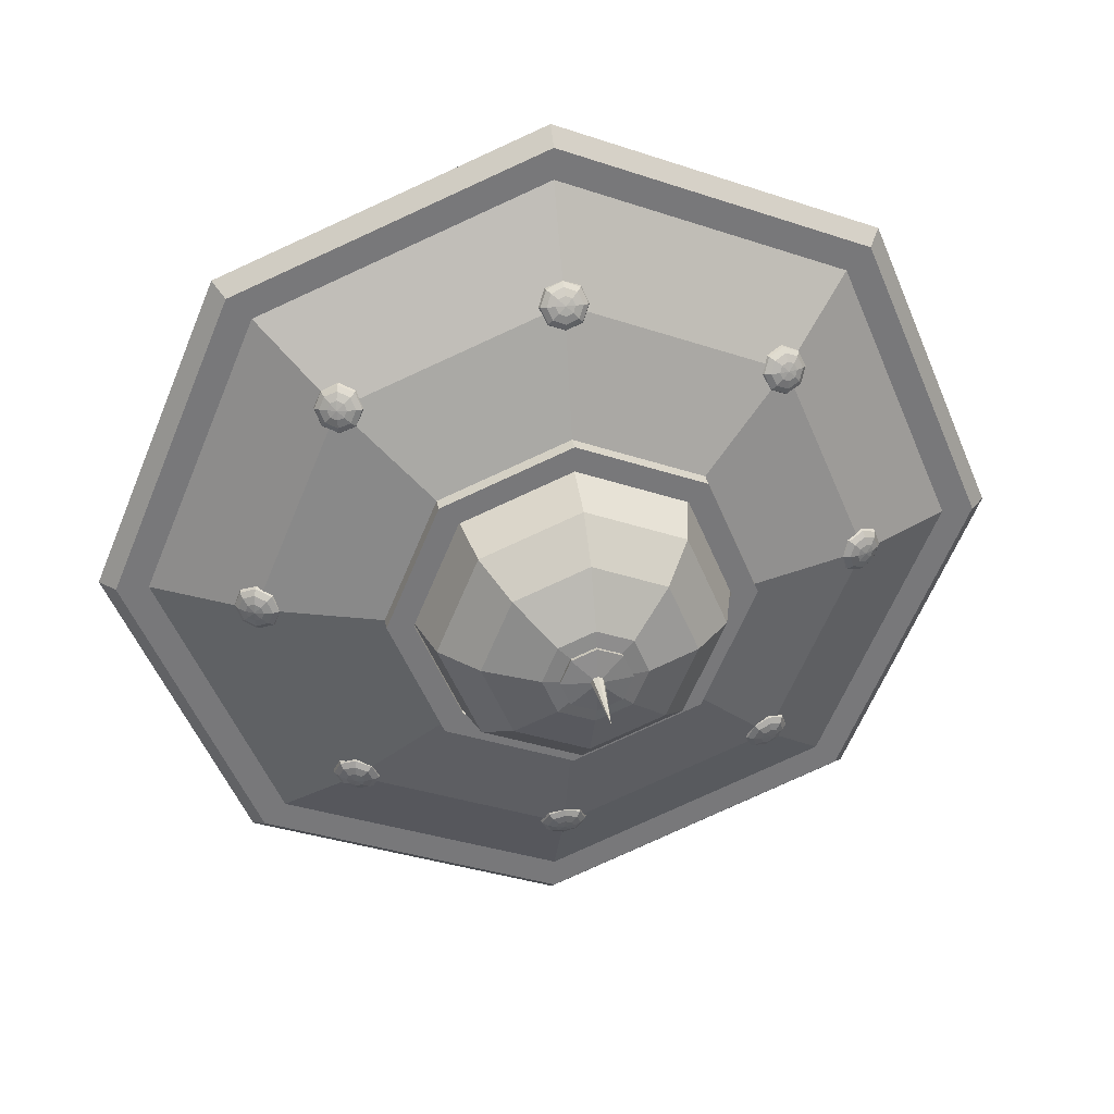
<metadata>
{"format":"obj","ext":"obj","renderer":"f3d","projection":"perspective","resolution":1024,"background":"white","views":[{"elev":32.9,"azim":170.0,"up":"+Z"}]}
</metadata>
<code>
o flying_sacuer
v 1.961 1.623 -1.961
v 0 1.623 -2.773
v -1.961 1.623 -1.961
v -2.773 1.623 0
v -1.961 1.623 1.961
v 0 1.623 2.773
v 1.961 1.623 1.961
v 2.773 1.623 0
v 1.961 1.86 -1.961
v 0 1.86 -2.773
v -1.961 1.86 -1.961
v -2.773 1.86 -0
v -1.961 1.86 1.961
v 0 1.86 2.773
v 1.961 1.86 1.961
v 2.773 1.86 -0
v 0.6197 1.035 -0.6197
v 0 1.035 -0.8764
v 0 1.035 0
v -0.6197 1.035 -0.6197
v -0.8764 1.035 0
v -0.6197 1.035 0.6197
v 0 1.035 0.8764
v 0.6197 1.035 0.6197
v 0.8764 1.035 0
v 0.8876 2.533 -0.8876
v 0 2.533 -1.255
v -0.8876 2.533 -0.8876
v -1.255 2.533 -0
v -0.8876 2.533 0.8876
v 0 2.533 1.255
v 0.8876 2.533 0.8876
v 1.255 2.533 -0
v 0.7596 2.533 -0.7596
v 0 2.533 -1.074
v -0.7596 2.533 -0.7596
v -1.074 2.533 -0
v -0.7596 2.533 0.7596
v 0 2.533 1.074
v 0.7596 2.533 0.7596
v 1.074 2.533 -0
v 0.8876 2.63 -0.8876
v 0 2.63 -1.255
v 0 2.63 -1.074
v 0.7596 2.63 -0.7596
v -0.8876 2.63 -0.8876
v -0.7596 2.63 -0.7596
v -1.255 2.63 -0
v -1.074 2.63 -0
v -0.8876 2.63 0.8876
v -0.7596 2.63 0.7596
v 0 2.63 1.255
v 0 2.63 1.074
v 0.8876 2.63 0.8876
v 0.7596 2.63 0.7596
v 1.255 2.63 -0
v 1.074 2.63 -0
v -1.476 2.259 1.476
v -2.088 2.259 -0
v -1.476 2.259 -1.476
v 0 2.259 -2.088
v 1.476 2.259 -1.476
v 2.088 2.259 -0
v 1.476 2.259 1.476
v 0 2.259 2.088
v 2.116 1.623 -2.116
v 0 1.623 -2.993
v 0 1.86 -2.993
v 2.116 1.86 -2.116
v -2.116 1.623 -2.116
v -2.116 1.86 -2.116
v -2.993 1.623 0
v -2.993 1.86 -0
v -2.116 1.623 2.116
v -2.116 1.86 2.116
v 0 1.623 2.993
v 0 1.86 2.993
v 2.116 1.623 2.116
v 2.116 1.86 2.116
v 2.993 1.623 0
v 2.993 1.86 -0
v 0 1.742 -3.103
v 2.194 1.742 -2.194
v 3.103 1.742 0
v 2.194 1.742 2.194
v 0 1.742 3.103
v -2.194 1.742 2.194
v -3.103 1.742 0
v -2.194 1.742 -2.194
v 1.393 1.305 -1.393
v 0 1.305 -1.97
v -1.393 1.305 -1.393
v -1.97 1.305 0
v -1.393 1.305 1.393
v 0 1.305 1.97
v 1.393 1.305 1.393
v 1.97 1.305 0
v 0 2.533 -0
v -1.296 2.268 1.466
v -1.349 2.288 1.349
v -1.466 2.268 1.296
v -1.58 2.22 1.339
v -1.623 2.172 1.452
v -1.57 2.152 1.57
v -1.452 2.172 1.623
v -1.339 2.22 1.58
v -1.318 2.295 1.475
v -1.367 2.313 1.367
v -1.475 2.295 1.318
v -1.58 2.25 1.357
v -1.619 2.206 1.462
v -1.571 2.187 1.571
v -1.462 2.206 1.619
v -1.357 2.25 1.58
v -1.361 2.31 1.482
v -1.399 2.324 1.399
v -1.482 2.31 1.361
v -1.562 2.276 1.392
v -1.592 2.242 1.472
v -1.555 2.228 1.555
v -1.472 2.242 1.592
v -1.392 2.276 1.562
v -1.42 2.312 1.485
v -1.44 2.319 1.44
v -1.485 2.312 1.42
v -1.528 2.293 1.436
v -1.544 2.275 1.479
v -1.524 2.267 1.524
v -1.479 2.275 1.544
v -1.436 2.293 1.528
v -1.484 2.299 1.484
v -1.953 2.268 0.1204
v -1.908 2.288 -0
v -1.953 2.268 -0.1204
v -2.064 2.22 -0.1703
v -2.174 2.172 -0.1204
v -2.22 2.152 -0
v -2.174 2.172 0.1204
v -2.064 2.22 0.1703
v -1.975 2.295 0.1112
v -1.933 2.313 -0
v -1.975 2.295 -0.1112
v -2.077 2.25 -0.1573
v -2.179 2.206 -0.1112
v -2.221 2.187 -0
v -2.179 2.206 0.1112
v -2.077 2.25 0.1573
v -2.01 2.31 0.08514
v -1.978 2.324 -0
v -2.01 2.31 -0.08514
v -2.088 2.276 -0.1204
v -2.166 2.242 -0.08514
v -2.199 2.228 -0
v -2.166 2.242 0.08514
v -2.088 2.276 0.1204
v -2.054 2.312 0.04608
v -2.036 2.319 -0
v -2.054 2.312 -0.04608
v -2.096 2.293 -0.06517
v -2.138 2.275 -0.04608
v -2.156 2.267 -0
v -2.138 2.275 0.04608
v -2.096 2.293 0.06517
v -2.098 2.299 -0
v -1.466 2.268 -1.296
v -1.349 2.288 -1.349
v -1.296 2.268 -1.466
v -1.339 2.22 -1.58
v -1.452 2.172 -1.623
v -1.57 2.152 -1.57
v -1.623 2.172 -1.452
v -1.58 2.22 -1.339
v -1.475 2.295 -1.318
v -1.367 2.313 -1.367
v -1.318 2.295 -1.475
v -1.357 2.25 -1.58
v -1.462 2.206 -1.619
v -1.571 2.187 -1.571
v -1.619 2.206 -1.462
v -1.58 2.25 -1.357
v -1.482 2.31 -1.361
v -1.399 2.324 -1.399
v -1.361 2.31 -1.482
v -1.392 2.276 -1.562
v -1.472 2.242 -1.592
v -1.555 2.228 -1.555
v -1.592 2.242 -1.472
v -1.562 2.276 -1.392
v -1.485 2.312 -1.42
v -1.44 2.319 -1.44
v -1.42 2.312 -1.485
v -1.436 2.293 -1.528
v -1.479 2.275 -1.544
v -1.524 2.267 -1.524
v -1.544 2.275 -1.479
v -1.528 2.293 -1.436
v -1.484 2.299 -1.484
v 1.296 2.268 -1.466
v 1.349 2.288 -1.349
v 1.466 2.268 -1.296
v 1.58 2.22 -1.339
v 1.623 2.172 -1.452
v 1.57 2.152 -1.57
v 1.452 2.172 -1.623
v 1.339 2.22 -1.58
v 1.318 2.295 -1.475
v 1.367 2.313 -1.367
v 1.475 2.295 -1.318
v 1.58 2.25 -1.357
v 1.619 2.206 -1.462
v 1.571 2.187 -1.571
v 1.462 2.206 -1.619
v 1.357 2.25 -1.58
v 1.361 2.31 -1.482
v 1.399 2.324 -1.399
v 1.482 2.31 -1.361
v 1.562 2.276 -1.392
v 1.592 2.242 -1.472
v 1.555 2.228 -1.555
v 1.472 2.242 -1.592
v 1.392 2.276 -1.562
v 1.42 2.312 -1.485
v 1.44 2.319 -1.44
v 1.485 2.312 -1.42
v 1.528 2.293 -1.436
v 1.544 2.275 -1.479
v 1.524 2.267 -1.524
v 1.479 2.275 -1.544
v 1.436 2.293 -1.528
v 1.484 2.299 -1.484
v 1.953 2.268 -0.1204
v 1.908 2.288 -0
v 1.953 2.268 0.1204
v 2.064 2.22 0.1703
v 2.174 2.172 0.1204
v 2.22 2.152 -0
v 2.174 2.172 -0.1204
v 2.064 2.22 -0.1703
v 1.975 2.295 -0.1112
v 1.933 2.313 -0
v 1.975 2.295 0.1112
v 2.077 2.25 0.1573
v 2.179 2.206 0.1112
v 2.221 2.187 -0
v 2.179 2.206 -0.1112
v 2.077 2.25 -0.1573
v 2.01 2.31 -0.08514
v 1.978 2.324 -0
v 2.01 2.31 0.08514
v 2.088 2.276 0.1204
v 2.166 2.242 0.08514
v 2.199 2.228 -0
v 2.166 2.242 -0.08514
v 2.088 2.276 -0.1204
v 2.054 2.312 -0.04608
v 2.036 2.319 -0
v 2.054 2.312 0.04608
v 2.096 2.293 0.06517
v 2.138 2.275 0.04608
v 2.156 2.267 -0
v 2.138 2.275 -0.04608
v 2.096 2.293 -0.06517
v 2.098 2.299 -0
v -0.1204 2.268 -1.953
v 0 2.288 -1.908
v 0.1204 2.268 -1.953
v 0.1703 2.22 -2.064
v 0.1204 2.172 -2.174
v 0 2.152 -2.22
v -0.1204 2.172 -2.174
v -0.1703 2.22 -2.064
v -0.1112 2.295 -1.975
v 0 2.313 -1.933
v 0.1112 2.295 -1.975
v 0.1573 2.25 -2.077
v 0.1112 2.206 -2.179
v 0 2.187 -2.221
v -0.1112 2.206 -2.179
v -0.1573 2.25 -2.077
v -0.08514 2.31 -2.01
v 0 2.324 -1.978
v 0.08514 2.31 -2.01
v 0.1204 2.276 -2.088
v 0.08514 2.242 -2.166
v 0 2.228 -2.199
v -0.08514 2.242 -2.166
v -0.1204 2.276 -2.088
v -0.04608 2.312 -2.054
v 0 2.319 -2.036
v 0.04608 2.312 -2.054
v 0.06517 2.293 -2.096
v 0.04608 2.275 -2.138
v 0 2.267 -2.156
v -0.04608 2.275 -2.138
v -0.06517 2.293 -2.096
v 0 2.299 -2.098
v 1.466 2.268 1.296
v 1.349 2.288 1.349
v 1.296 2.268 1.466
v 1.339 2.22 1.58
v 1.452 2.172 1.623
v 1.57 2.152 1.57
v 1.623 2.172 1.452
v 1.58 2.22 1.339
v 1.475 2.295 1.318
v 1.367 2.313 1.367
v 1.318 2.295 1.475
v 1.357 2.25 1.58
v 1.462 2.206 1.619
v 1.571 2.187 1.571
v 1.619 2.206 1.462
v 1.58 2.25 1.357
v 1.482 2.31 1.361
v 1.399 2.324 1.399
v 1.361 2.31 1.482
v 1.392 2.276 1.562
v 1.472 2.242 1.592
v 1.555 2.228 1.555
v 1.592 2.242 1.472
v 1.562 2.276 1.392
v 1.485 2.312 1.42
v 1.44 2.319 1.44
v 1.42 2.312 1.485
v 1.436 2.293 1.528
v 1.479 2.275 1.544
v 1.524 2.267 1.524
v 1.544 2.275 1.479
v 1.528 2.293 1.436
v 1.484 2.299 1.484
v 0.1704 3.448 -0.1704
v 0 3.448 -0.241
v -0.1704 3.448 -0.1704
v -0.241 3.448 -0
v -0.1704 3.448 0.1704
v 0 3.448 0.241
v 0.1704 3.448 0.1704
v 0.241 3.448 -0
v 0.03302 3.475 -0.03302
v 0 3.475 -0.0467
v 0 3.928 -0
v -0.03302 3.475 -0.03302
v -0.0467 3.475 -0
v -0.03302 3.475 0.03302
v 0 3.475 0.0467
v 0.03302 3.475 0.03302
v 0.0467 3.475 -0
v 0.167 3.421 -0.167
v 0 3.421 -0.2362
v -0.167 3.421 -0.167
v -0.2362 3.421 -0
v -0.167 3.421 0.167
v 0 3.421 0.2362
v 0.167 3.421 0.167
v 0.2362 3.421 -0
v 0.2482 3.406 -0.2482
v 0 3.406 -0.351
v -0.2482 3.406 -0.2482
v -0.351 3.406 -0
v -0.2482 3.406 0.2482
v 0 3.406 0.351
v 0.2482 3.406 0.2482
v 0.351 3.406 -0
v 0.7596 2.581 -0.7596
v 0 2.581 -1.074
v -0.7596 2.581 -0.7596
v -1.074 2.581 -0
v -0.7596 2.581 0.7596
v 0 2.581 1.074
v 0.7596 2.581 0.7596
v 1.074 2.581 -0
v 0 3.217 0.718
v -0.5077 3.217 0.5077
v -0.718 3.217 -0
v -0.5077 3.217 -0.5077
v 0 3.217 -0.718
v 0.5077 3.217 -0.5077
v 0.718 3.217 -0
v 0.5077 3.217 0.5077
v 0 2.956 0.9669
v -0.6837 2.956 0.6837
v -0.9669 2.956 -0
v -0.6837 2.956 -0.6837
v 0 2.956 -0.9669
v 0.6837 2.956 -0.6837
v 0.9669 2.956 -0
v 0.6837 2.956 0.6837
v 0.167 3.421 -0.167
v 0 3.421 -0.2362
v -0.167 3.421 -0.167
v -0.2362 3.421 -0
v -0.167 3.421 0.167
v 0 3.421 0.2362
v 0.167 3.421 0.167
v 0.2362 3.421 -0
v -0.1081 0.5391 -0.9695
v 0.1081 0.5391 -0.9695
v -0.1081 1.123 -0.7217
v 0.1081 1.123 -0.7217
v -0.1081 1.208 -0.9207
v 0.1081 1.208 -0.9207
v -0.1081 0.6235 -1.169
v 0.1081 0.6235 -1.169
v -0.05517 0.6029 -1.12
v 0.05517 0.6029 -1.12
v 0.05517 0.5598 -1.018
v -0.05517 0.5598 -1.018
v -0.05517 0.4011 -1.205
v 0.05517 0.4011 -1.205
v 0.05517 0.358 -1.104
v -0.05517 0.358 -1.104
v -0.03527 0.3933 -1.187
v 0.03527 0.3933 -1.187
v 0.03527 0.3658 -1.122
v -0.03527 0.3658 -1.122
v -0.03527 0.1116 -1.332
v 0.03527 0.1116 -1.332
v 0.03527 0.1115 -1.261
v -0.03527 0.1115 -1.261
v -0.09239 0.01738 -1.389
v 0.09239 0.01738 -1.389
v 0.09239 0.01715 -1.204
v -0.09239 0.01715 -1.204
v 0.07081 0.07602 -1.226
v 0.07081 0.07619 -1.367
v -0.07081 0.07619 -1.367
v -0.07081 0.07602 -1.226
v -0.7856 0.5391 0.5784
v -0.8937 0.5391 0.3911
v -0.571 1.123 0.4545
v -0.6791 1.123 0.2672
v -0.7433 1.208 0.554
v -0.8514 1.208 0.3667
v -0.9579 0.6235 0.6779
v -1.066 0.6235 0.4906
v -0.9422 0.6029 0.6077
v -0.9974 0.6029 0.5121
v -0.9094 0.5598 0.4613
v -0.8542 0.5598 0.5569
v -1.016 0.4011 0.6505
v -1.072 0.4011 0.5549
v -0.9835 0.358 0.5041
v -0.9284 0.358 0.5997
v -1.01 0.3933 0.6241
v -1.046 0.3933 0.563
v -0.9894 0.3658 0.5305
v -0.9542 0.3658 0.5916
v -1.136 0.1116 0.6964
v -1.171 0.1116 0.6353
v -1.11 0.1115 0.6
v -1.074 0.1115 0.6611
v -1.157 0.01738 0.7744
v -1.249 0.01738 0.6144
v -1.089 0.01715 0.522
v -0.9966 0.01715 0.6821
v -1.097 0.07602 0.5515
v -1.219 0.07619 0.6223
v -1.149 0.07619 0.7449
v -1.026 0.07602 0.6741
v 0.8937 0.5391 0.3911
v 0.7856 0.5391 0.5784
v 0.6791 1.123 0.2672
v 0.571 1.123 0.4545
v 0.8514 1.208 0.3667
v 0.7433 1.208 0.554
v 1.066 0.6235 0.4906
v 0.9579 0.6235 0.6779
v 0.9974 0.6029 0.5121
v 0.9422 0.6029 0.6077
v 0.8542 0.5598 0.5569
v 0.9094 0.5598 0.4613
v 1.072 0.4011 0.5549
v 1.016 0.4011 0.6505
v 0.9284 0.358 0.5997
v 0.9835 0.358 0.5041
v 1.046 0.3933 0.563
v 1.01 0.3933 0.6241
v 0.9542 0.3658 0.5916
v 0.9894 0.3658 0.5305
v 1.171 0.1116 0.6353
v 1.136 0.1116 0.6964
v 1.074 0.1115 0.6611
v 1.11 0.1115 0.6
v 1.249 0.01738 0.6144
v 1.157 0.01738 0.7744
v 0.9966 0.01715 0.6821
v 1.089 0.01715 0.522
v 1.026 0.07602 0.6741
v 1.149 0.07619 0.7449
v 1.219 0.07619 0.6223
v 1.097 0.07602 0.5515
v 0.1204 2.268 1.953
v 0 2.288 1.908
v -0.1204 2.268 1.953
v -0.1703 2.22 2.064
v -0.1204 2.172 2.174
v 0 2.152 2.22
v 0.1204 2.172 2.174
v 0.1703 2.22 2.064
v 0.1112 2.295 1.975
v 0 2.313 1.933
v -0.1112 2.295 1.975
v -0.1573 2.25 2.077
v -0.1112 2.206 2.179
v 0 2.187 2.221
v 0.1112 2.206 2.179
v 0.1573 2.25 2.077
v 0.08514 2.31 2.01
v 0 2.324 1.978
v -0.08514 2.31 2.01
v -0.1204 2.276 2.088
v -0.08514 2.242 2.166
v 0 2.228 2.199
v 0.08514 2.242 2.166
v 0.1204 2.276 2.088
v 0.04608 2.312 2.054
v 0 2.319 2.036
v -0.04608 2.312 2.054
v -0.06517 2.293 2.096
v -0.04608 2.275 2.138
v 0 2.267 2.156
v 0.04608 2.275 2.138
v 0.06517 2.293 2.096
v 0 2.299 2.098
f 66 67 82 83
f 67 70 89 82
f 70 72 88 89
f 72 74 87 88
f 74 76 86 87
f 76 78 85 86
f 78 80 84 85
f 80 66 83 84
f 18 17 19
f 20 18 19
f 21 20 19
f 22 21 19
f 23 22 19
f 24 23 19
f 25 24 19
f 17 25 19
f 2 1 90 91
f 3 2 91 92
f 4 3 92 93
f 5 4 93 94
f 6 5 94 95
f 7 6 95 96
f 8 7 96 97
f 1 8 97 90
f 9 10 61 62
f 10 11 60 61
f 11 12 59 60
f 12 13 58 59
f 13 14 65 58
f 14 15 64 65
f 15 16 63 64
f 16 9 62 63
f 42 43 44 45
f 43 46 47 44
f 46 48 49 47
f 48 50 51 49
f 50 52 53 51
f 52 54 55 53
f 54 56 57 55
f 56 42 45 57
f 26 27 43 42
f 35 34 45 44
f 27 28 46 43
f 36 35 44 47
f 28 29 48 46
f 37 36 47 49
f 29 30 50 48
f 38 37 49 51
f 30 31 52 50
f 39 38 51 53
f 31 32 54 52
f 40 39 53 55
f 32 33 56 54
f 41 40 55 57
f 33 26 42 56
f 34 41 57 45
f 59 58 30 29
f 60 59 29 28
f 61 60 28 27
f 62 61 27 26
f 63 62 26 33
f 64 63 33 32
f 65 64 32 31
f 58 65 31 30
f 1 2 67 66
f 10 9 69 68
f 2 3 70 67
f 11 10 68 71
f 3 4 72 70
f 12 11 71 73
f 4 5 74 72
f 13 12 73 75
f 5 6 76 74
f 14 13 75 77
f 6 7 78 76
f 15 14 77 79
f 7 8 80 78
f 16 15 79 81
f 8 1 66 80
f 9 16 81 69
f 83 82 68 69
f 84 83 69 81
f 85 84 81 79
f 86 85 79 77
f 87 86 77 75
f 88 87 75 73
f 89 88 73 71
f 82 89 71 68
f 91 90 17 18
f 92 91 18 20
f 93 92 20 21
f 94 93 21 22
f 95 94 22 23
f 96 95 23 24
f 97 96 24 25
f 90 97 25 17
f 34 35 98
f 35 36 98
f 36 37 98
f 37 38 98
f 38 39 98
f 39 40 98
f 40 41 98
f 41 34 98
f 99 100 108 107
f 100 101 109 108
f 101 102 110 109
f 102 103 111 110
f 103 104 112 111
f 104 105 113 112
f 105 106 114 113
f 106 99 107 114
f 107 108 116 115
f 108 109 117 116
f 109 110 118 117
f 110 111 119 118
f 111 112 120 119
f 112 113 121 120
f 113 114 122 121
f 114 107 115 122
f 115 116 124 123
f 116 117 125 124
f 117 118 126 125
f 118 119 127 126
f 119 120 128 127
f 120 121 129 128
f 121 122 130 129
f 122 115 123 130
f 123 124 131
f 124 125 131
f 125 126 131
f 126 127 131
f 127 128 131
f 128 129 131
f 129 130 131
f 130 123 131
f 132 133 141 140
f 133 134 142 141
f 134 135 143 142
f 135 136 144 143
f 136 137 145 144
f 137 138 146 145
f 138 139 147 146
f 139 132 140 147
f 140 141 149 148
f 141 142 150 149
f 142 143 151 150
f 143 144 152 151
f 144 145 153 152
f 145 146 154 153
f 146 147 155 154
f 147 140 148 155
f 148 149 157 156
f 149 150 158 157
f 150 151 159 158
f 151 152 160 159
f 152 153 161 160
f 153 154 162 161
f 154 155 163 162
f 155 148 156 163
f 156 157 164
f 157 158 164
f 158 159 164
f 159 160 164
f 160 161 164
f 161 162 164
f 162 163 164
f 163 156 164
f 165 166 174 173
f 166 167 175 174
f 167 168 176 175
f 168 169 177 176
f 169 170 178 177
f 170 171 179 178
f 171 172 180 179
f 172 165 173 180
f 173 174 182 181
f 174 175 183 182
f 175 176 184 183
f 176 177 185 184
f 177 178 186 185
f 178 179 187 186
f 179 180 188 187
f 180 173 181 188
f 181 182 190 189
f 182 183 191 190
f 183 184 192 191
f 184 185 193 192
f 185 186 194 193
f 186 187 195 194
f 187 188 196 195
f 188 181 189 196
f 189 190 197
f 190 191 197
f 191 192 197
f 192 193 197
f 193 194 197
f 194 195 197
f 195 196 197
f 196 189 197
f 198 199 207 206
f 199 200 208 207
f 200 201 209 208
f 201 202 210 209
f 202 203 211 210
f 203 204 212 211
f 204 205 213 212
f 205 198 206 213
f 206 207 215 214
f 207 208 216 215
f 208 209 217 216
f 209 210 218 217
f 210 211 219 218
f 211 212 220 219
f 212 213 221 220
f 213 206 214 221
f 214 215 223 222
f 215 216 224 223
f 216 217 225 224
f 217 218 226 225
f 218 219 227 226
f 219 220 228 227
f 220 221 229 228
f 221 214 222 229
f 222 223 230
f 223 224 230
f 224 225 230
f 225 226 230
f 226 227 230
f 227 228 230
f 228 229 230
f 229 222 230
f 231 232 240 239
f 232 233 241 240
f 233 234 242 241
f 234 235 243 242
f 235 236 244 243
f 236 237 245 244
f 237 238 246 245
f 238 231 239 246
f 239 240 248 247
f 240 241 249 248
f 241 242 250 249
f 242 243 251 250
f 243 244 252 251
f 244 245 253 252
f 245 246 254 253
f 246 239 247 254
f 247 248 256 255
f 248 249 257 256
f 249 250 258 257
f 250 251 259 258
f 251 252 260 259
f 252 253 261 260
f 253 254 262 261
f 254 247 255 262
f 255 256 263
f 256 257 263
f 257 258 263
f 258 259 263
f 259 260 263
f 260 261 263
f 261 262 263
f 262 255 263
f 264 265 273 272
f 265 266 274 273
f 266 267 275 274
f 267 268 276 275
f 268 269 277 276
f 269 270 278 277
f 270 271 279 278
f 271 264 272 279
f 272 273 281 280
f 273 274 282 281
f 274 275 283 282
f 275 276 284 283
f 276 277 285 284
f 277 278 286 285
f 278 279 287 286
f 279 272 280 287
f 280 281 289 288
f 281 282 290 289
f 282 283 291 290
f 283 284 292 291
f 284 285 293 292
f 285 286 294 293
f 286 287 295 294
f 287 280 288 295
f 288 289 296
f 289 290 296
f 290 291 296
f 291 292 296
f 292 293 296
f 293 294 296
f 294 295 296
f 295 288 296
f 297 298 306 305
f 298 299 307 306
f 299 300 308 307
f 300 301 309 308
f 301 302 310 309
f 302 303 311 310
f 303 304 312 311
f 304 297 305 312
f 305 306 314 313
f 306 307 315 314
f 307 308 316 315
f 308 309 317 316
f 309 310 318 317
f 310 311 319 318
f 311 312 320 319
f 312 305 313 320
f 313 314 322 321
f 314 315 323 322
f 315 316 324 323
f 316 317 325 324
f 317 318 326 325
f 318 319 327 326
f 319 320 328 327
f 320 313 321 328
f 321 322 329
f 322 323 329
f 323 324 329
f 324 325 329
f 325 326 329
f 326 327 329
f 327 328 329
f 328 321 329
f 338 339 340
f 339 341 340
f 341 342 340
f 342 343 340
f 343 344 340
f 344 345 340
f 345 346 340
f 346 338 340
f 347 348 331 330
f 348 349 332 331
f 349 350 333 332
f 350 351 334 333
f 351 352 335 334
f 352 353 336 335
f 353 354 337 336
f 354 347 330 337
f 330 331 339 338
f 331 332 341 339
f 332 333 342 341
f 333 334 343 342
f 334 335 344 343
f 335 336 345 344
f 336 337 346 345
f 337 330 338 346
f 363 364 383 384
f 364 365 382 383
f 365 366 381 382
f 366 367 380 381
f 367 368 379 380
f 368 369 386 379
f 369 370 385 386
f 370 363 384 385
f 372 371 360 359
f 373 372 359 358
f 374 373 358 357
f 375 374 357 356
f 376 375 356 355
f 377 376 355 362
f 378 377 362 361
f 371 378 361 360
f 380 379 371 372
f 381 380 372 373
f 382 381 373 374
f 383 382 374 375
f 384 383 375 376
f 385 384 376 377
f 386 385 377 378
f 379 386 378 371
f 355 356 388 387
f 356 357 389 388
f 357 358 390 389
f 358 359 391 390
f 359 360 392 391
f 360 361 393 392
f 361 362 394 393
f 362 355 387 394
f 395 396 398 397
f 399 400 402 401
f 419 420 421 422
f 396 402 400 398
f 401 395 397 399
f 401 402 404 403
f 402 396 405 404
f 396 395 406 405
f 395 401 403 406
f 403 404 408 407
f 404 405 409 408
f 405 406 410 409
f 406 403 407 410
f 407 408 412 411
f 408 409 413 412
f 409 410 414 413
f 410 407 411 414
f 411 412 416 415
f 412 413 417 416
f 413 414 418 417
f 414 411 415 418
f 415 416 424 425
f 416 417 423 424
f 417 418 426 423
f 418 415 425 426
f 424 423 421 420
f 425 424 420 419
f 426 425 419 422
f 423 426 422 421
f 427 428 430 429
f 431 432 434 433
f 451 452 453 454
f 428 434 432 430
f 433 427 429 431
f 433 434 436 435
f 434 428 437 436
f 428 427 438 437
f 427 433 435 438
f 435 436 440 439
f 436 437 441 440
f 437 438 442 441
f 438 435 439 442
f 439 440 444 443
f 440 441 445 444
f 441 442 446 445
f 442 439 443 446
f 443 444 448 447
f 444 445 449 448
f 445 446 450 449
f 446 443 447 450
f 447 448 456 457
f 448 449 455 456
f 449 450 458 455
f 450 447 457 458
f 456 455 453 452
f 457 456 452 451
f 458 457 451 454
f 455 458 454 453
f 459 460 462 461
f 463 464 466 465
f 483 484 485 486
f 460 466 464 462
f 465 459 461 463
f 465 466 468 467
f 466 460 469 468
f 460 459 470 469
f 459 465 467 470
f 467 468 472 471
f 468 469 473 472
f 469 470 474 473
f 470 467 471 474
f 471 472 476 475
f 472 473 477 476
f 473 474 478 477
f 474 471 475 478
f 475 476 480 479
f 476 477 481 480
f 477 478 482 481
f 478 475 479 482
f 479 480 488 489
f 480 481 487 488
f 481 482 490 487
f 482 479 489 490
f 488 487 485 484
f 489 488 484 483
f 490 489 483 486
f 487 490 486 485
f 491 492 500 499
f 492 493 501 500
f 493 494 502 501
f 494 495 503 502
f 495 496 504 503
f 496 497 505 504
f 497 498 506 505
f 498 491 499 506
f 499 500 508 507
f 500 501 509 508
f 501 502 510 509
f 502 503 511 510
f 503 504 512 511
f 504 505 513 512
f 505 506 514 513
f 506 499 507 514
f 507 508 516 515
f 508 509 517 516
f 509 510 518 517
f 510 511 519 518
f 511 512 520 519
f 512 513 521 520
f 513 514 522 521
f 514 507 515 522
f 515 516 523
f 516 517 523
f 517 518 523
f 518 519 523
f 519 520 523
f 520 521 523
f 521 522 523
f 522 515 523

</code>
